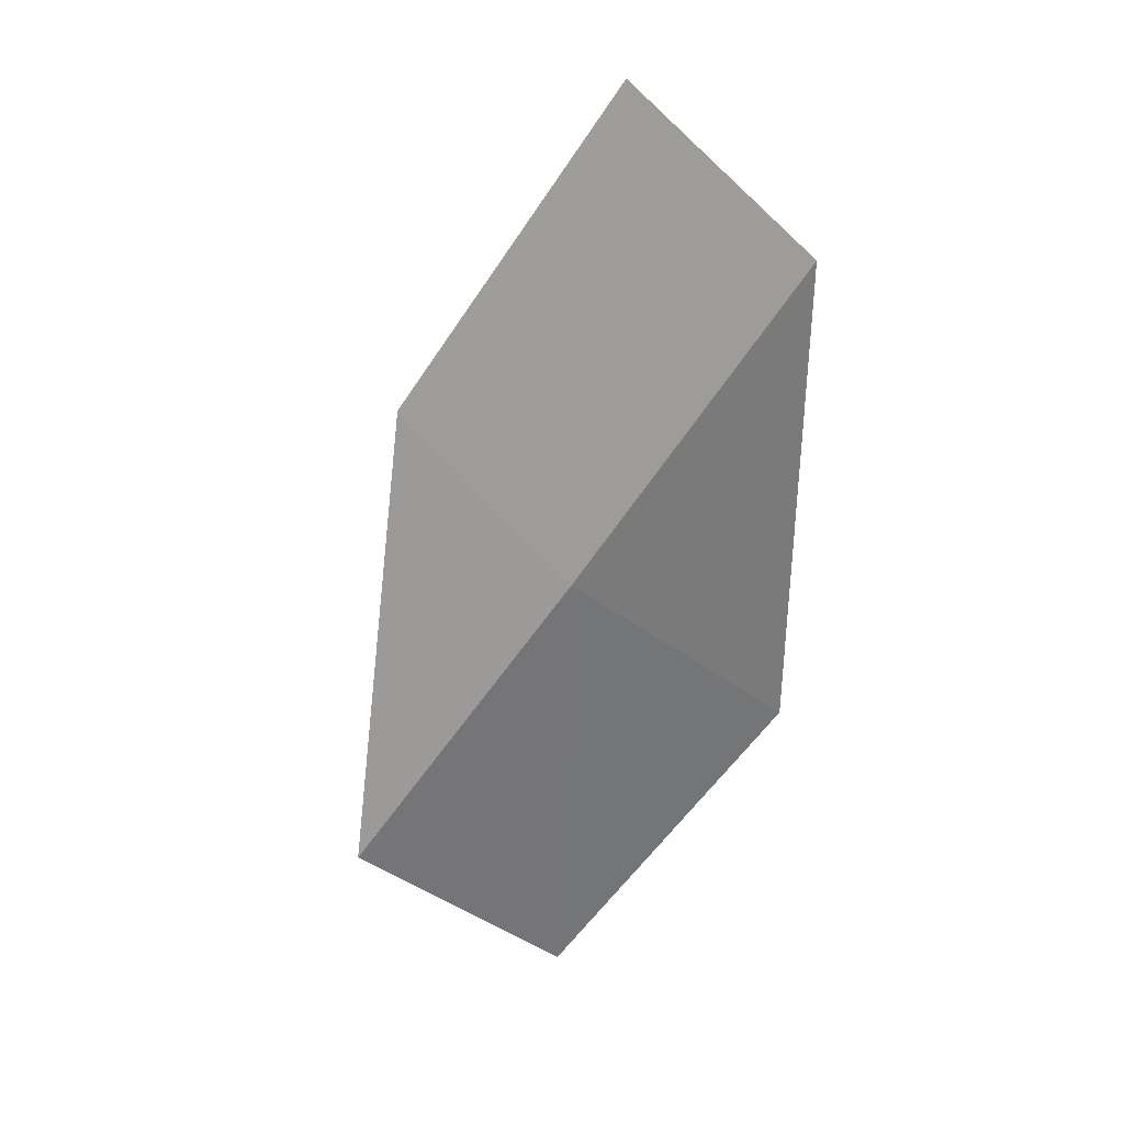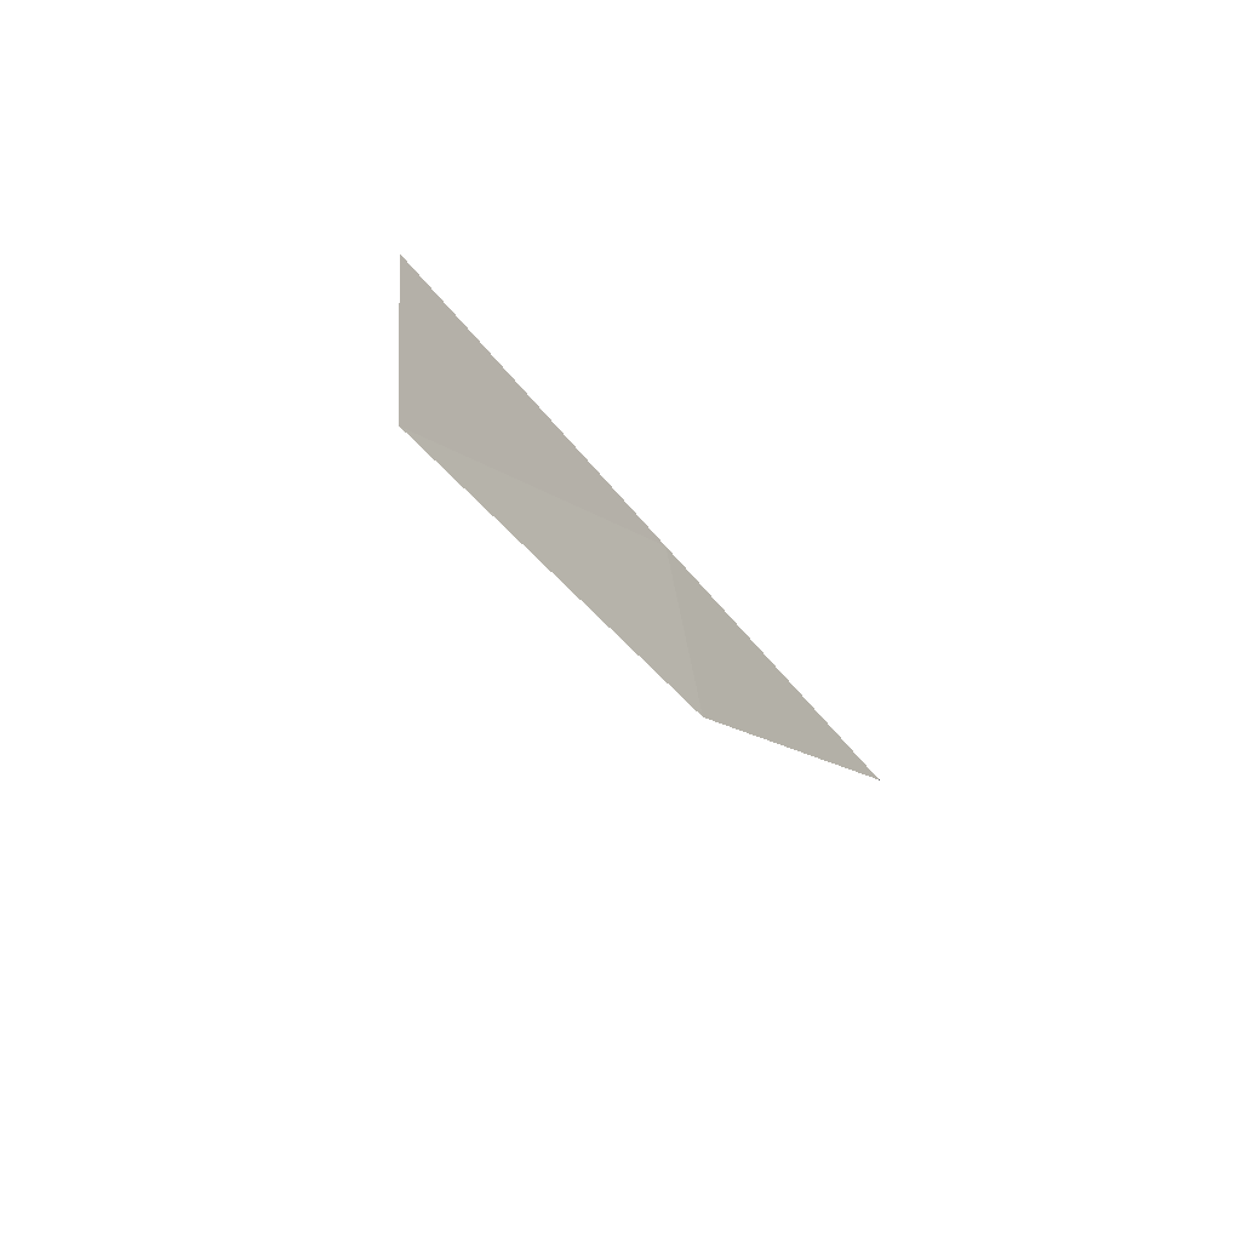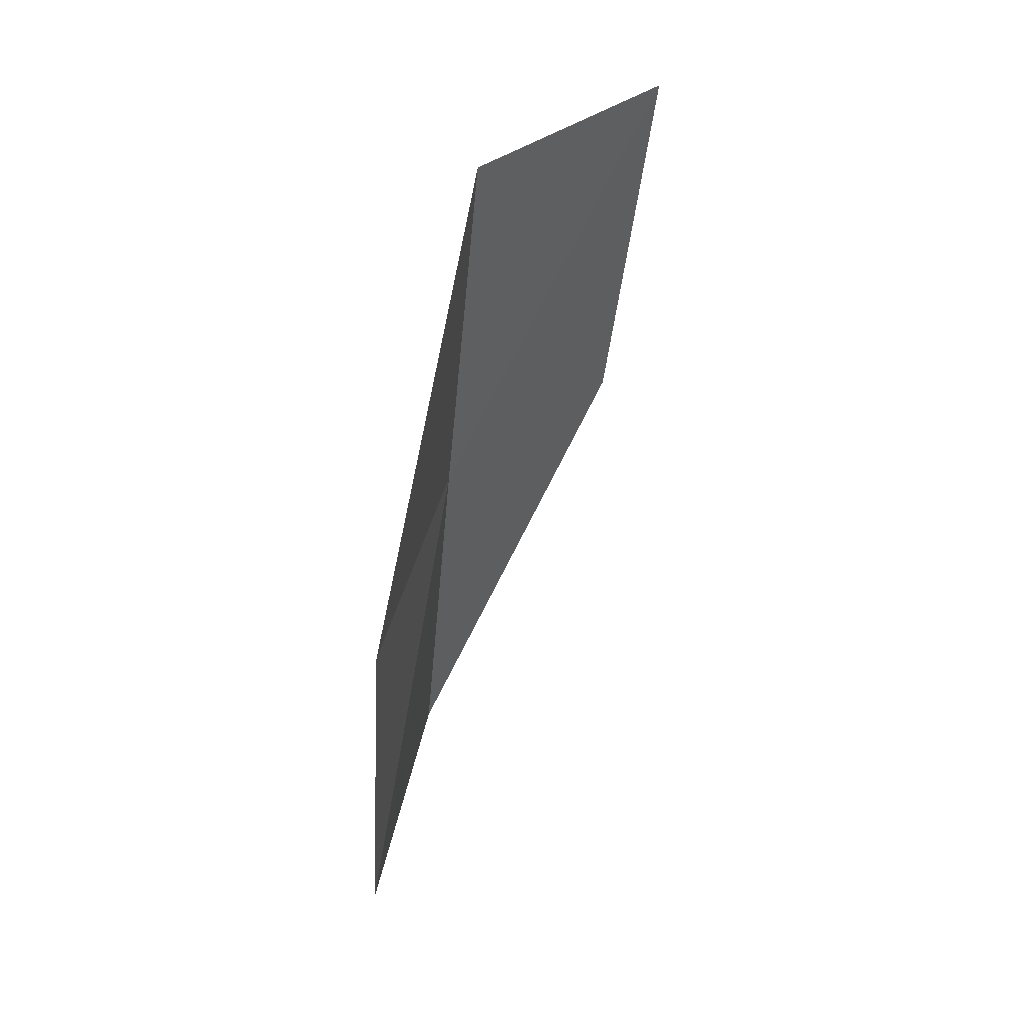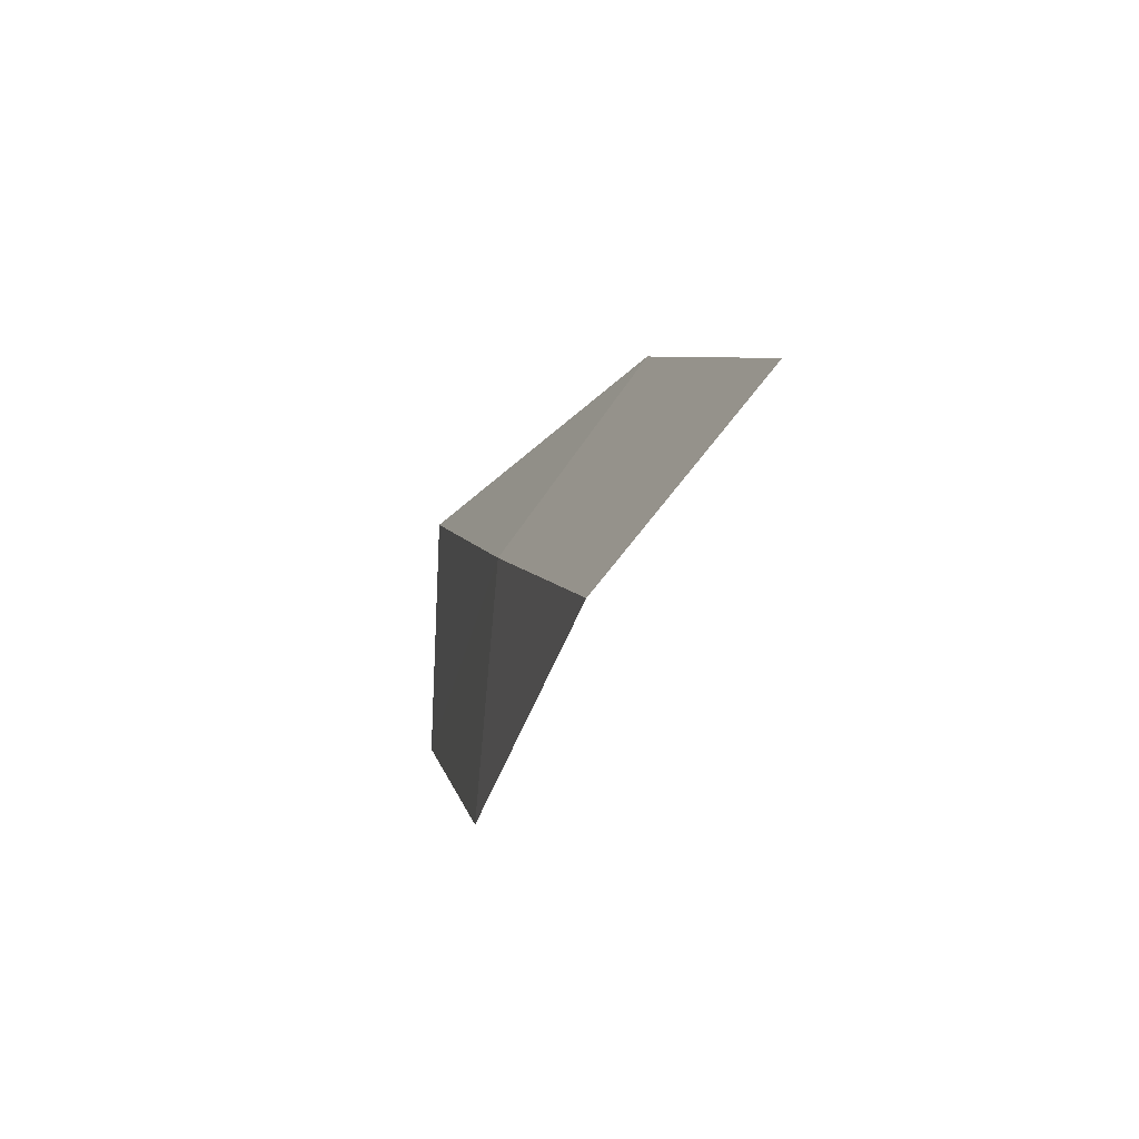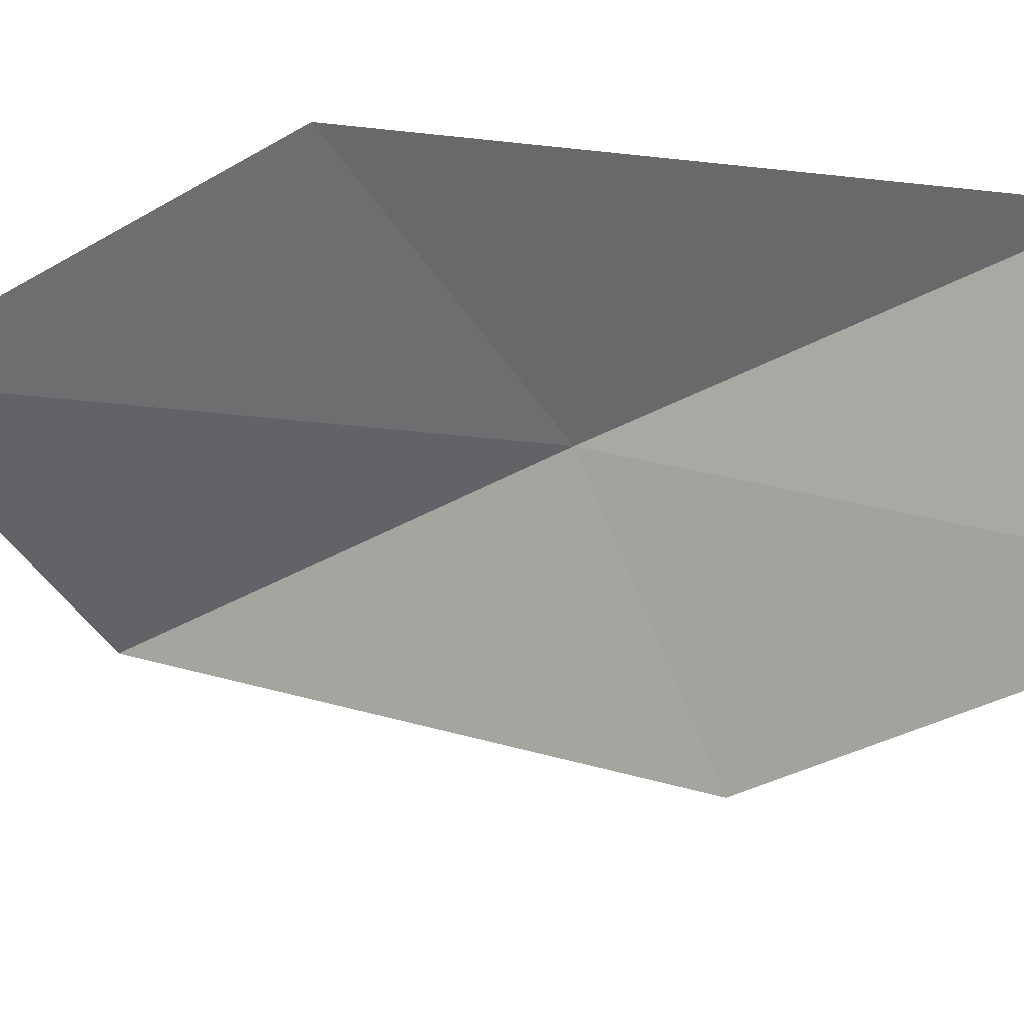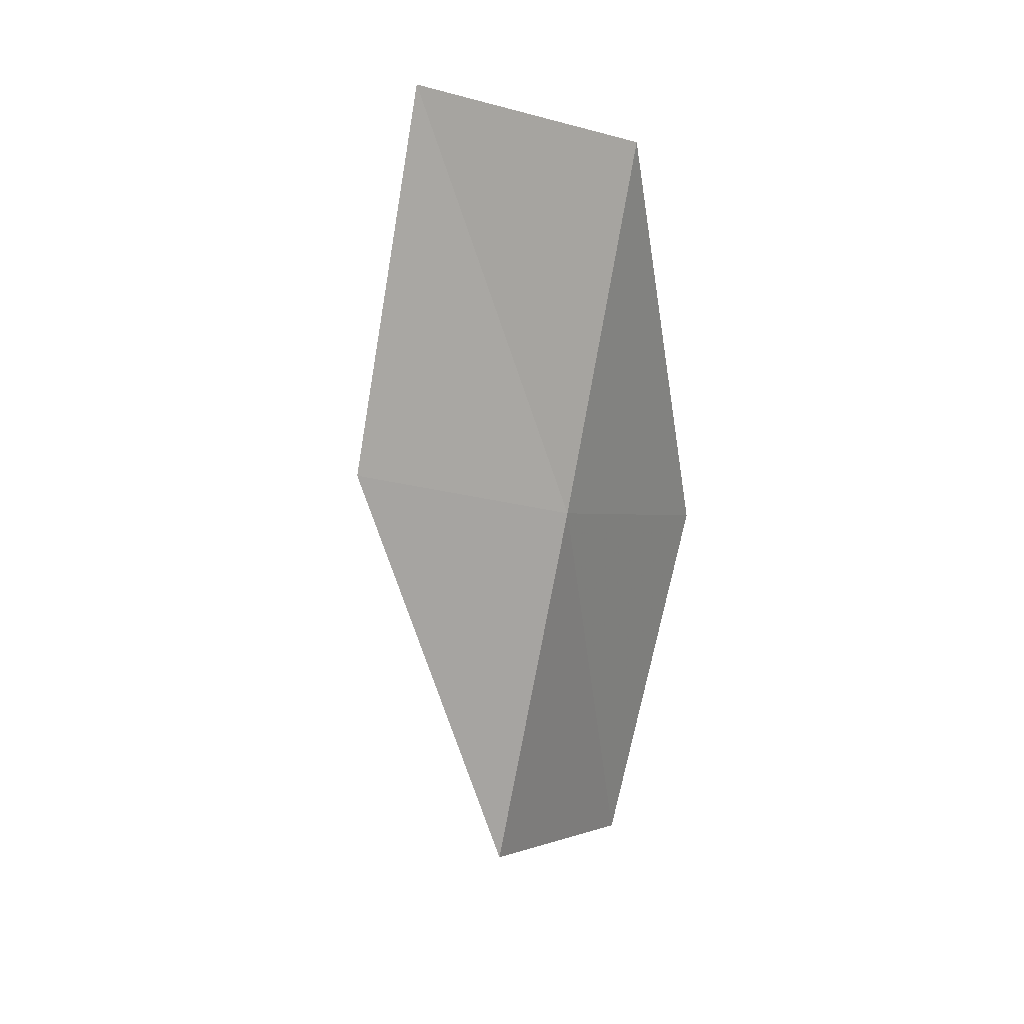
<metadata>
{"format":"obj","ext":"obj","renderer":"f3d","projection":"perspective","resolution":1024,"background":"white","views":[{"elev":44.6,"azim":84.7,"up":"+Z"},{"elev":62.0,"azim":-51.8,"up":"+Z"},{"elev":6.2,"azim":-172.3,"up":"+Z"},{"elev":60.7,"azim":176.0,"up":"+Z"},{"elev":35.6,"azim":-87.6,"up":"+Y"},{"elev":46.5,"azim":33.9,"up":"+Z"}]}
</metadata>
<code>
v 32.95 21.23 27.17
v 33.35 19.83 25.24
v 31.99 20.27 27.79
v 32.54 22.59 29.13
v 31.53 21.66 29.7
v 33.19 22.5 26.17
v 33.51 21.09 24.2
f 1 3 2
f 1 4 5
f 1 5 3
f 1 7 6
f 1 2 7
f 1 6 4

</code>
